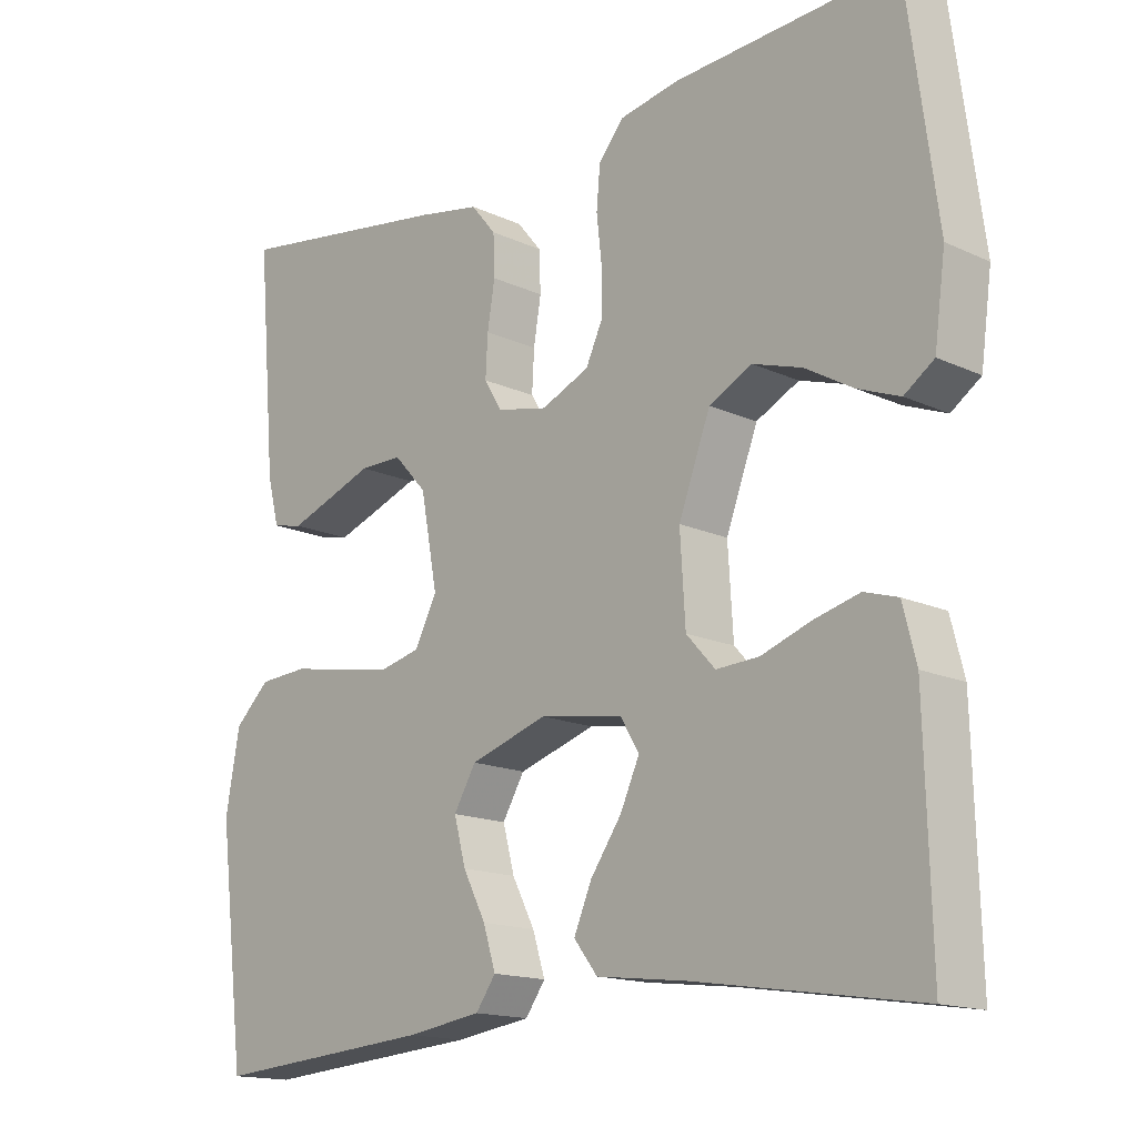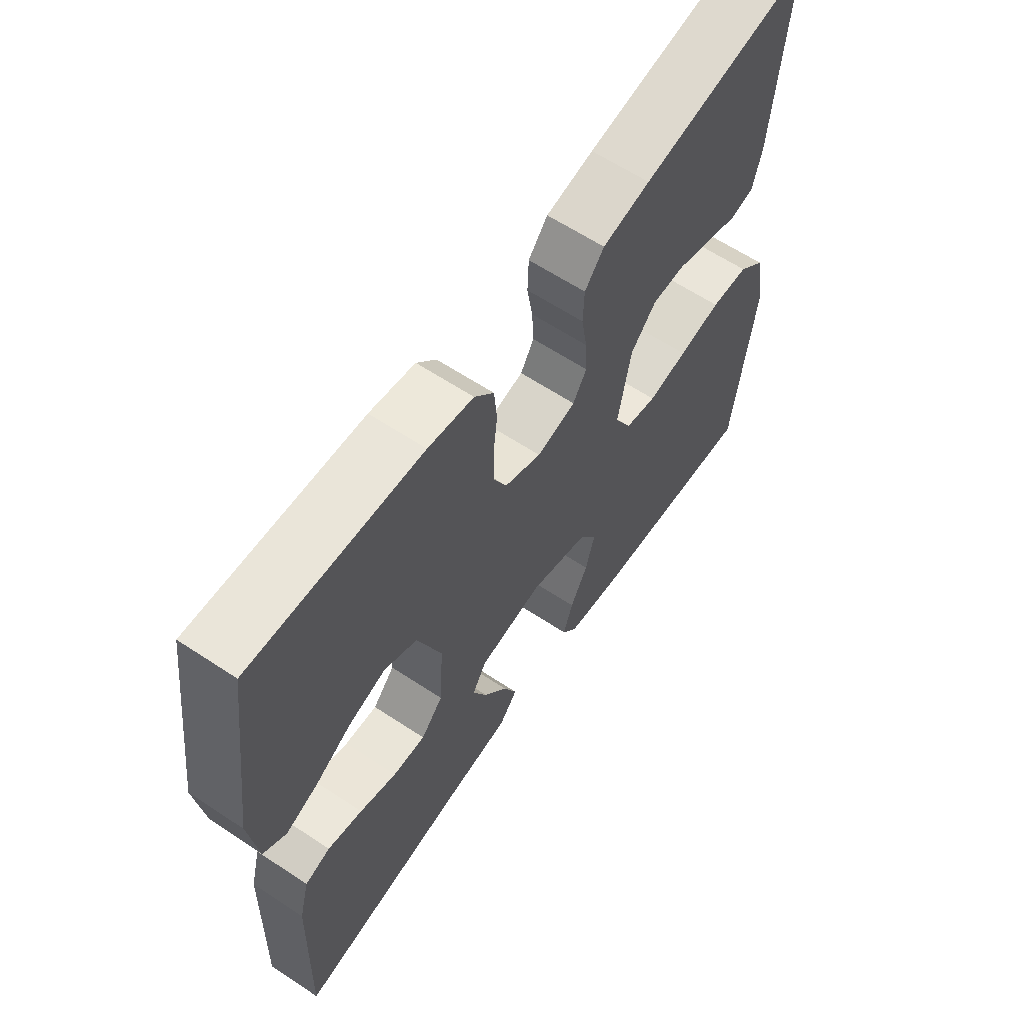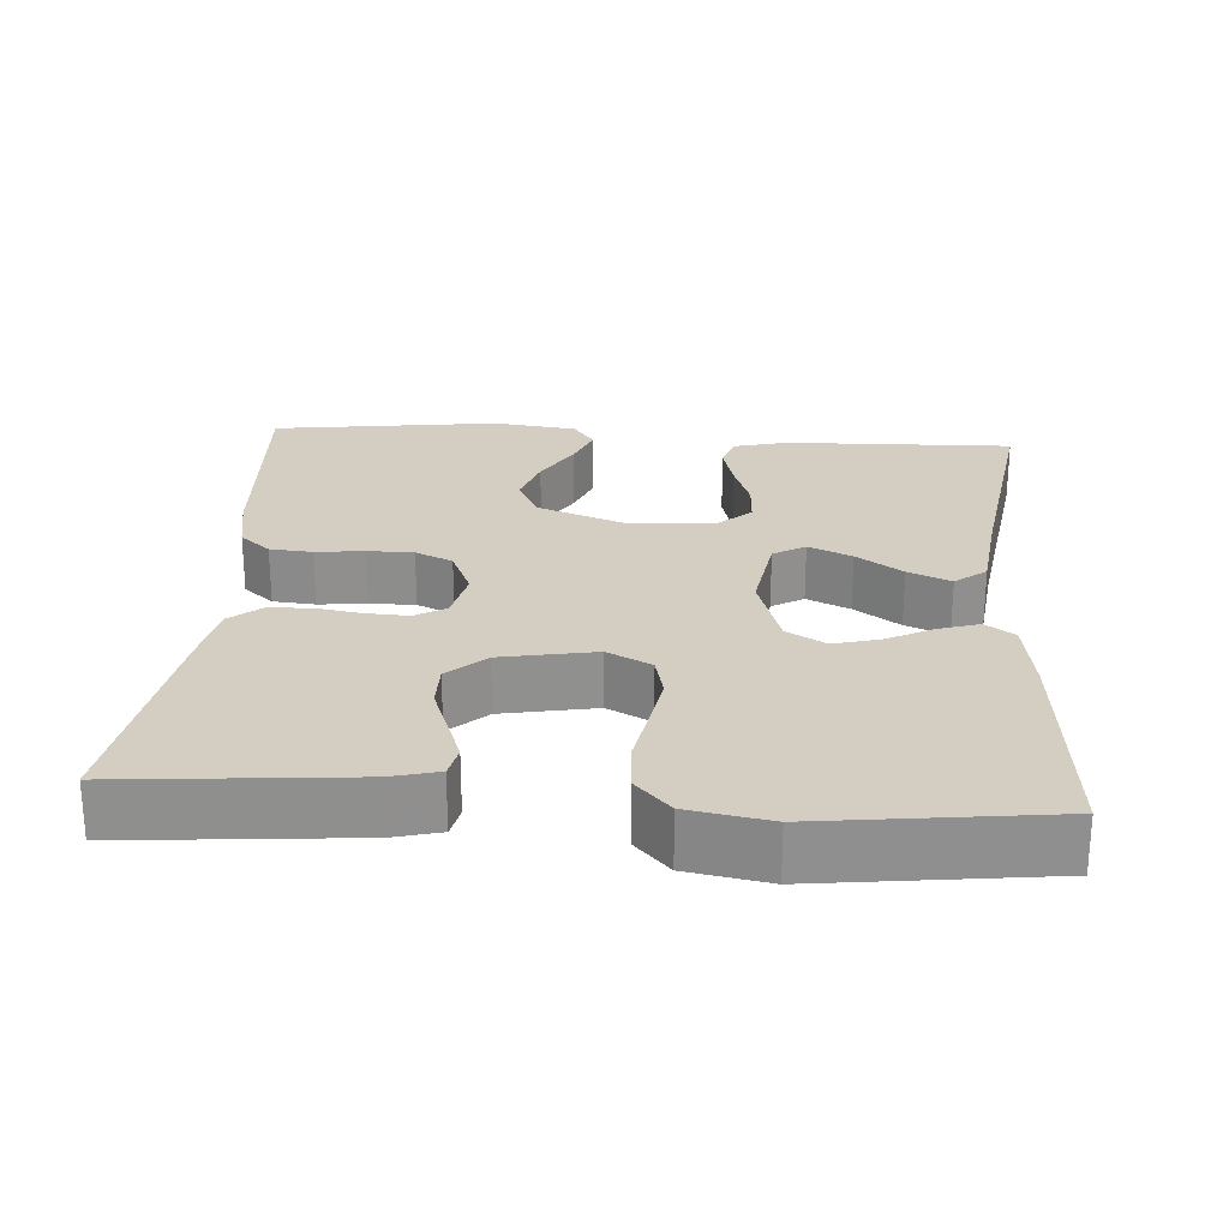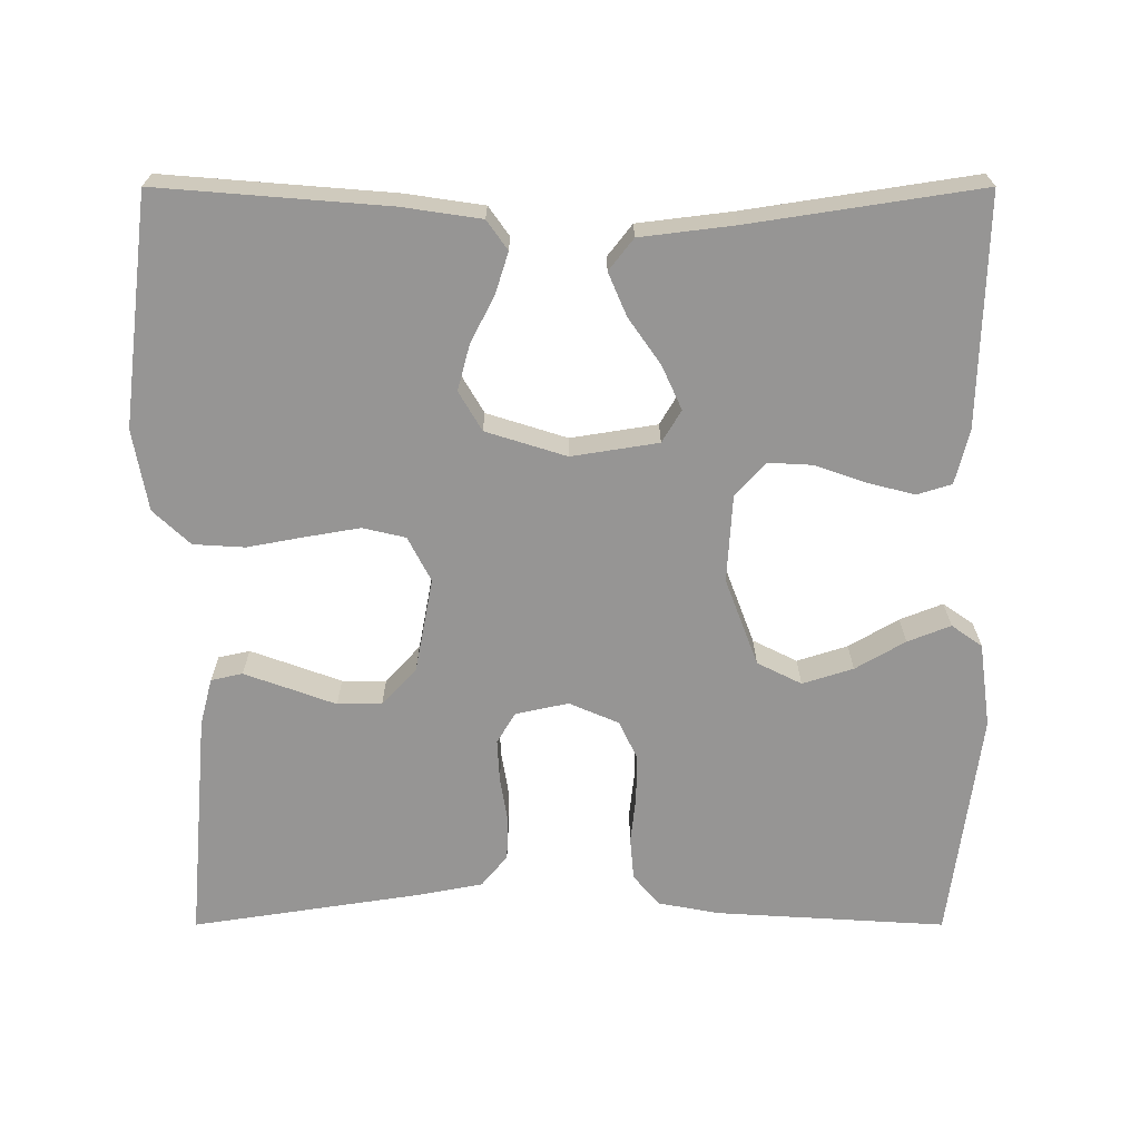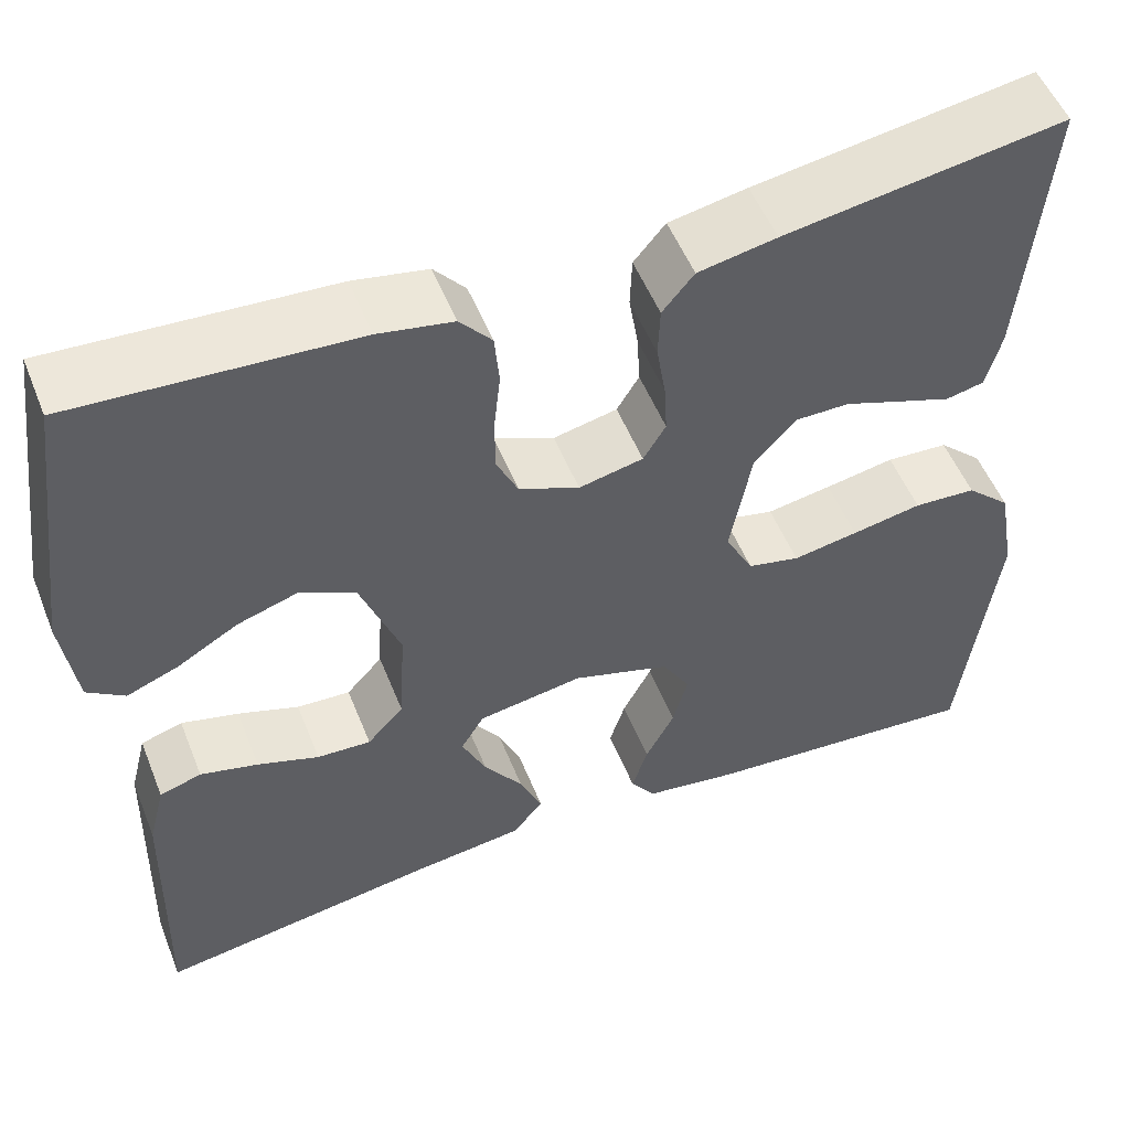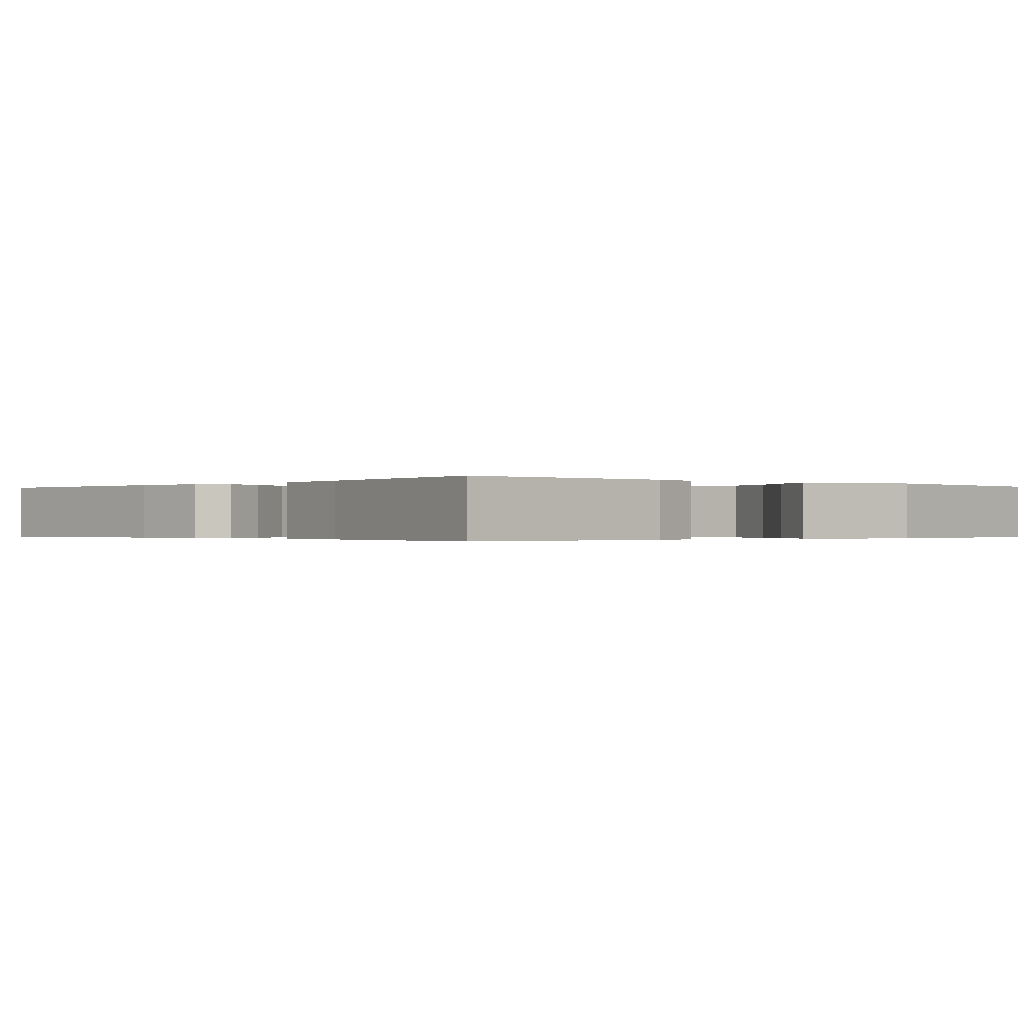
<metadata>
{"format":"obj","ext":"obj","renderer":"f3d","projection":"perspective","resolution":1024,"background":"white","views":[{"elev":-15.6,"azim":-134.0,"up":"+Z"},{"elev":62.3,"azim":-56.1,"up":"+Z"},{"elev":24.9,"azim":93.9,"up":"+Y"},{"elev":-67.6,"azim":180.0,"up":"+Y"},{"elev":52.9,"azim":-21.6,"up":"+Z"},{"elev":-0.3,"azim":-131.2,"up":"+Y"}]}
</metadata>
<code>
v 0.5 0.07 0.5
v 0.474 0.07 0.2
v 0.458 0.07 0.138
v 0.417 0.07 0.129
v 0.361 0.07 0.149
v 0.298 0.07 0.172
v 0.24 0.07 0.172
v 0.195 0.07 0.123
v 0.172 0.07 0
v 0.202 0.07 -0.058
v 0.258 0.07 -0.071
v 0.328 0.07 -0.059
v 0.403 0.07 -0.045
v 0.47 0.07 -0.049
v 0.518 0.07 -0.094
v 0.537 0.07 -0.2
v 0.5 0.07 -0.5
v 0.2 0.07 -0.476
v 0.098 0.07 -0.461
v 0.071 0.07 -0.423
v 0.088 0.07 -0.369
v 0.119 0.07 -0.309
v 0.135 0.07 -0.249
v 0.105 0.07 -0.198
v 0 0.07 -0.165
v -0.113 0.07 -0.183
v -0.138 0.07 -0.225
v -0.112 0.07 -0.282
v -0.07 0.07 -0.342
v -0.046 0.07 -0.398
v -0.078 0.07 -0.439
v -0.2 0.07 -0.454
v -0.5 0.07 -0.5
v -0.492 0.07 -0.2
v -0.474 0.07 -0.129
v -0.429 0.07 -0.115
v -0.367 0.07 -0.131
v -0.301 0.07 -0.154
v -0.243 0.07 -0.157
v -0.204 0.07 -0.114
v -0.197 0.07 0
v -0.24 0.07 0.114
v -0.298 0.07 0.143
v -0.364 0.07 0.122
v -0.429 0.07 0.084
v -0.485 0.07 0.062
v -0.525 0.07 0.09
v -0.54 0.07 0.2
v -0.5 0.07 0.5
v -0.2 0.07 0.482
v -0.12 0.07 0.467
v -0.086 0.07 0.427
v -0.081 0.07 0.371
v -0.088 0.07 0.308
v -0.088 0.07 0.248
v -0.065 0.07 0.199
v 0 0.07 0.171
v 0.069 0.07 0.186
v 0.093 0.07 0.226
v 0.09 0.07 0.281
v 0.08 0.07 0.342
v 0.082 0.07 0.397
v 0.116 0.07 0.438
v 0.2 0.07 0.454
v 0.5 0 0.5
v 0.474 0 0.2
v 0.458 0 0.138
v 0.417 0 0.129
v 0.361 0 0.149
v 0.298 0 0.172
v 0.24 0 0.172
v 0.195 0 0.123
v 0.172 0 0
v 0.202 0 -0.058
v 0.258 0 -0.071
v 0.328 0 -0.059
v 0.403 0 -0.045
v 0.47 0 -0.049
v 0.518 0 -0.094
v 0.537 0 -0.2
v 0.5 0 -0.5
v 0.2 0 -0.476
v 0.098 0 -0.461
v 0.071 0 -0.423
v 0.088 0 -0.369
v 0.119 0 -0.309
v 0.135 0 -0.249
v 0.105 0 -0.198
v 0 0 -0.165
v -0.113 0 -0.183
v -0.138 0 -0.225
v -0.112 0 -0.282
v -0.07 0 -0.342
v -0.046 0 -0.398
v -0.078 0 -0.439
v -0.2 0 -0.454
v -0.5 0 -0.5
v -0.492 0 -0.2
v -0.474 0 -0.129
v -0.429 0 -0.115
v -0.367 0 -0.131
v -0.301 0 -0.154
v -0.243 0 -0.157
v -0.204 0 -0.114
v -0.197 0 0
v -0.24 0 0.114
v -0.298 0 0.143
v -0.364 0 0.122
v -0.429 0 0.084
v -0.485 0 0.062
v -0.525 0 0.09
v -0.54 0 0.2
v -0.5 0 0.5
v -0.2 0 0.482
v -0.12 0 0.467
v -0.086 0 0.427
v -0.081 0 0.371
v -0.088 0 0.308
v -0.088 0 0.248
v -0.065 0 0.199
v 0 0 0.171
v 0.069 0 0.186
v 0.093 0 0.226
v 0.09 0 0.281
v 0.08 0 0.342
v 0.082 0 0.397
v 0.116 0 0.438
v 0.2 0 0.454
f 4 5 6
f 3 4 6
f 2 3 6
f 1 2 6
f 64 1 6
f 63 64 6
f 62 63 6
f 61 62 6
f 60 61 6
f 59 60 6 7
f 58 59 7 8
f 57 58 8 9
f 56 57 9 10
f 52 53 54
f 51 52 54
f 50 51 54
f 49 50 54
f 48 49 54
f 47 48 54
f 46 47 54
f 45 46 54
f 44 45 54
f 43 44 54 55
f 42 43 55 56
f 36 37 38
f 35 36 38
f 34 35 38
f 33 34 38
f 32 33 38
f 32 38 39
f 31 32 39
f 30 31 39
f 29 30 39
f 28 29 39
f 27 28 39 40
f 20 21 22
f 19 20 22
f 18 19 22
f 17 18 22
f 16 17 22
f 15 16 22
f 14 15 22
f 13 14 22
f 12 13 22
f 11 12 22 23
f 10 11 23 24
f 10 24 25
f 56 10 25
f 42 56 25
f 41 42 25
f 26 27 40 41
f 25 26 41
f 70 69 68
f 70 68 67
f 70 67 66
f 70 66 65
f 70 65 128
f 70 128 127
f 70 127 126
f 70 126 125
f 70 125 124
f 71 70 124 123
f 72 71 123 122
f 73 72 122 121
f 74 73 121 120
f 118 117 116
f 118 116 115
f 118 115 114
f 118 114 113
f 118 113 112
f 118 112 111
f 118 111 110
f 118 110 109
f 118 109 108
f 119 118 108 107
f 120 119 107 106
f 102 101 100
f 102 100 99
f 102 99 98
f 102 98 97
f 102 97 96
f 103 102 96
f 103 96 95
f 103 95 94
f 103 94 93
f 103 93 92
f 104 103 92 91
f 86 85 84
f 86 84 83
f 86 83 82
f 86 82 81
f 86 81 80
f 86 80 79
f 86 79 78
f 86 78 77
f 86 77 76
f 87 86 76 75
f 88 87 75 74
f 89 88 74
f 89 74 120
f 89 120 106
f 89 106 105
f 105 104 91 90
f 105 90 89
f 1 65 66 2
f 2 66 67 3
f 3 67 68 4
f 4 68 69 5
f 5 69 70 6
f 6 70 71 7
f 7 71 72 8
f 8 72 73 9
f 9 73 74 10
f 10 74 75 11
f 11 75 76 12
f 12 76 77 13
f 13 77 78 14
f 14 78 79 15
f 15 79 80 16
f 16 80 81 17
f 17 81 82 18
f 18 82 83 19
f 19 83 84 20
f 20 84 85 21
f 21 85 86 22
f 22 86 87 23
f 23 87 88 24
f 24 88 89 25
f 25 89 90 26
f 26 90 91 27
f 27 91 92 28
f 28 92 93 29
f 29 93 94 30
f 30 94 95 31
f 31 95 96 32
f 32 96 97 33
f 33 97 98 34
f 34 98 99 35
f 35 99 100 36
f 36 100 101 37
f 37 101 102 38
f 38 102 103 39
f 39 103 104 40
f 40 104 105 41
f 41 105 106 42
f 42 106 107 43
f 43 107 108 44
f 44 108 109 45
f 45 109 110 46
f 46 110 111 47
f 47 111 112 48
f 48 112 113 49
f 49 113 114 50
f 50 114 115 51
f 51 115 116 52
f 52 116 117 53
f 53 117 118 54
f 54 118 119 55
f 55 119 120 56
f 56 120 121 57
f 57 121 122 58
f 58 122 123 59
f 59 123 124 60
f 60 124 125 61
f 61 125 126 62
f 62 126 127 63
f 63 127 128 64
f 64 128 65 1

</code>
